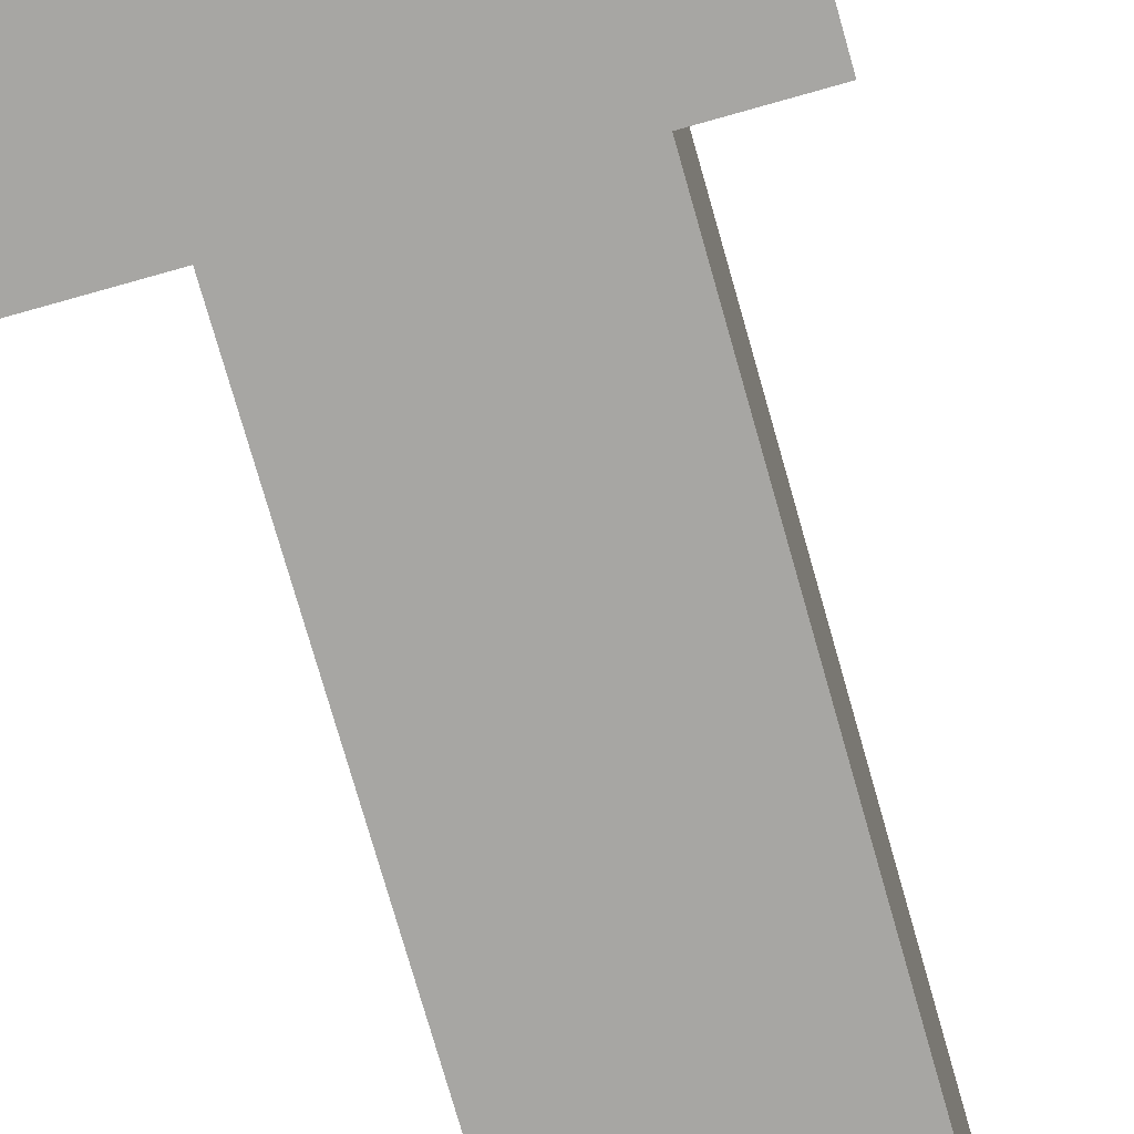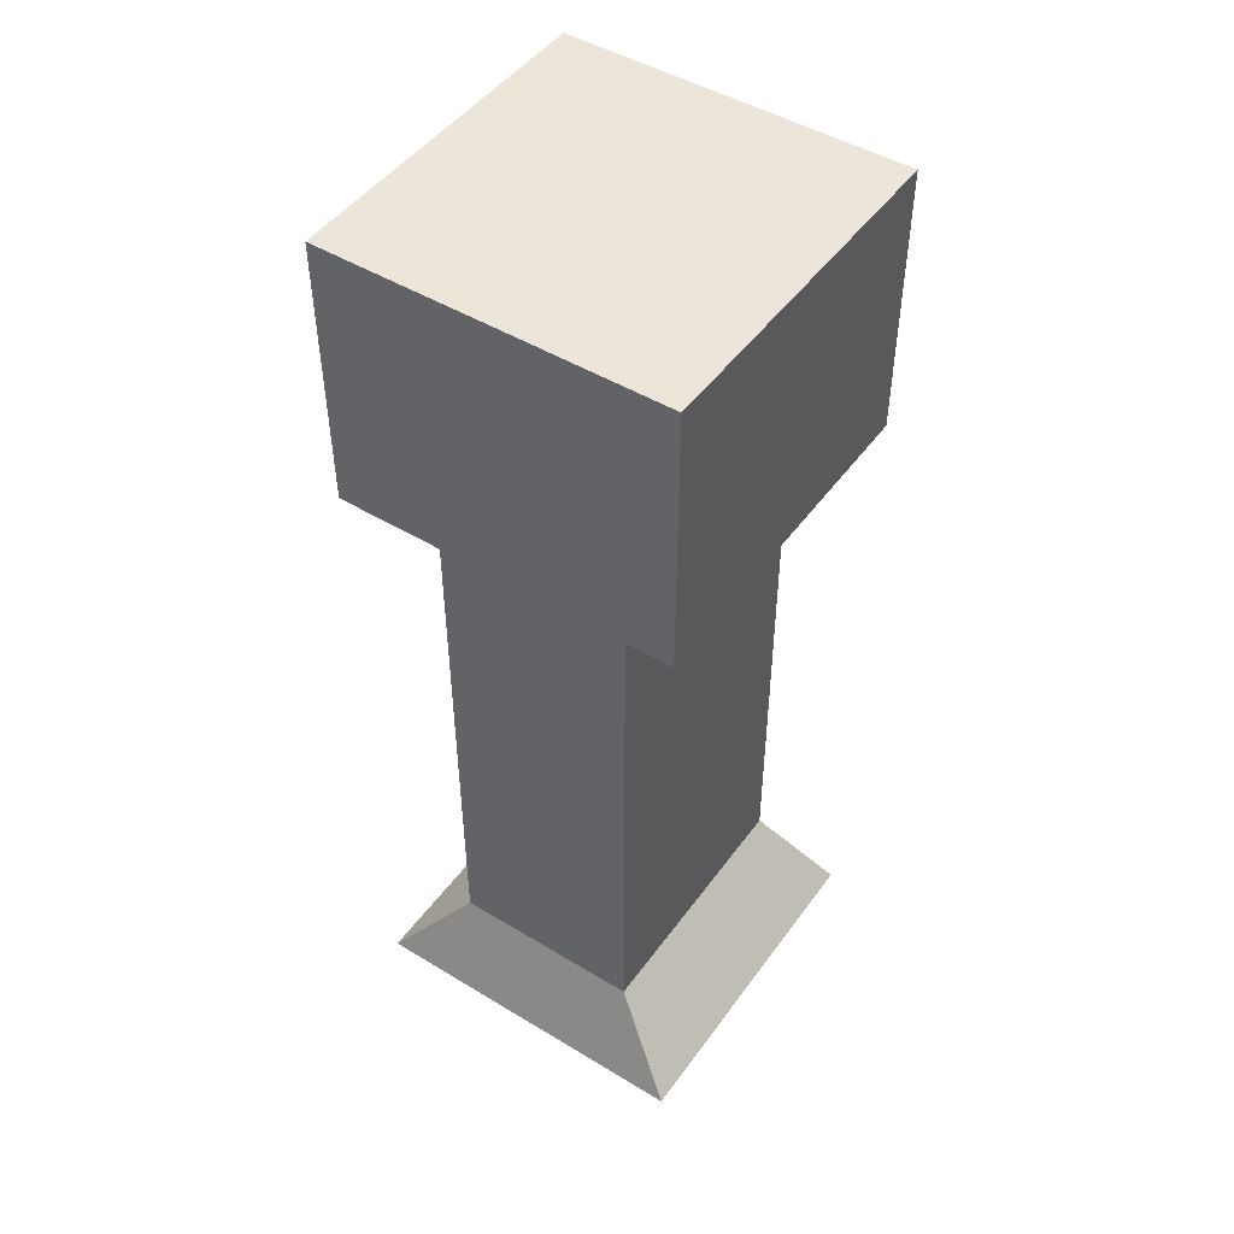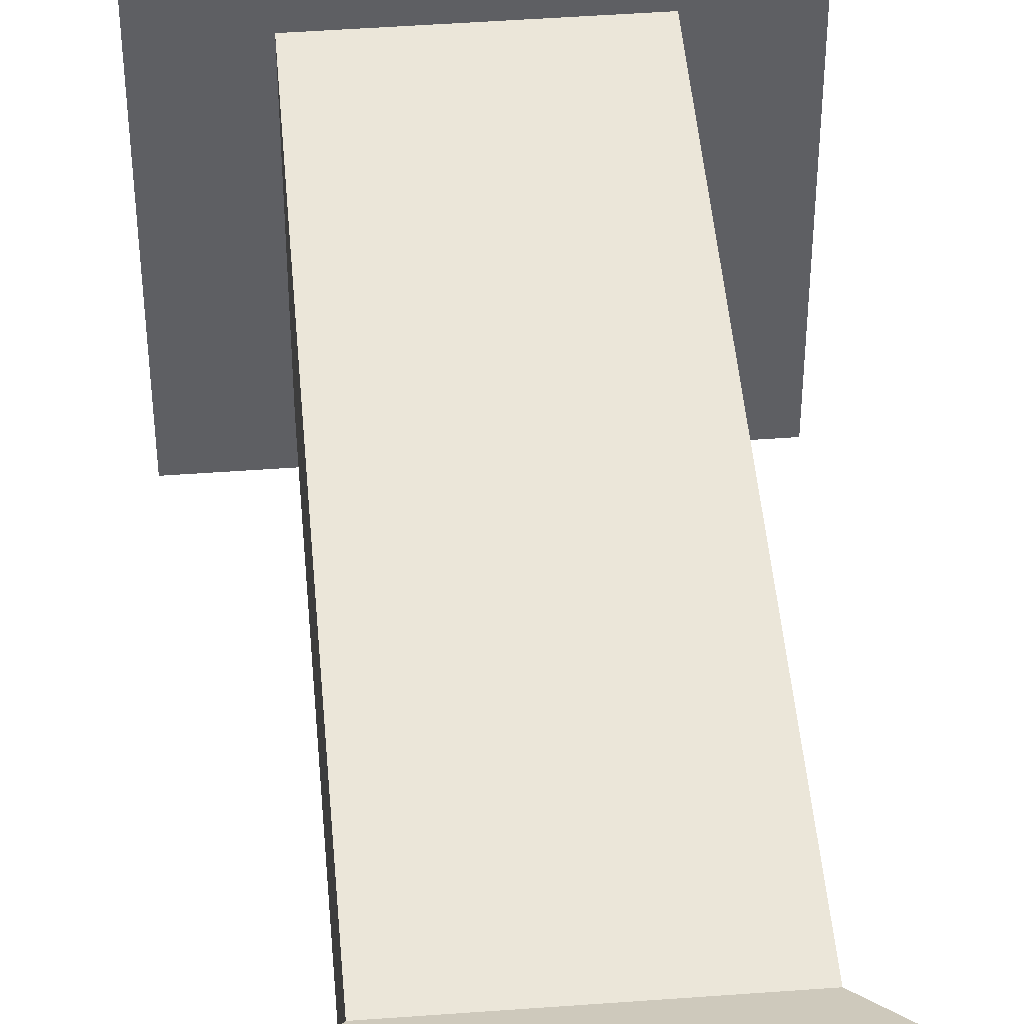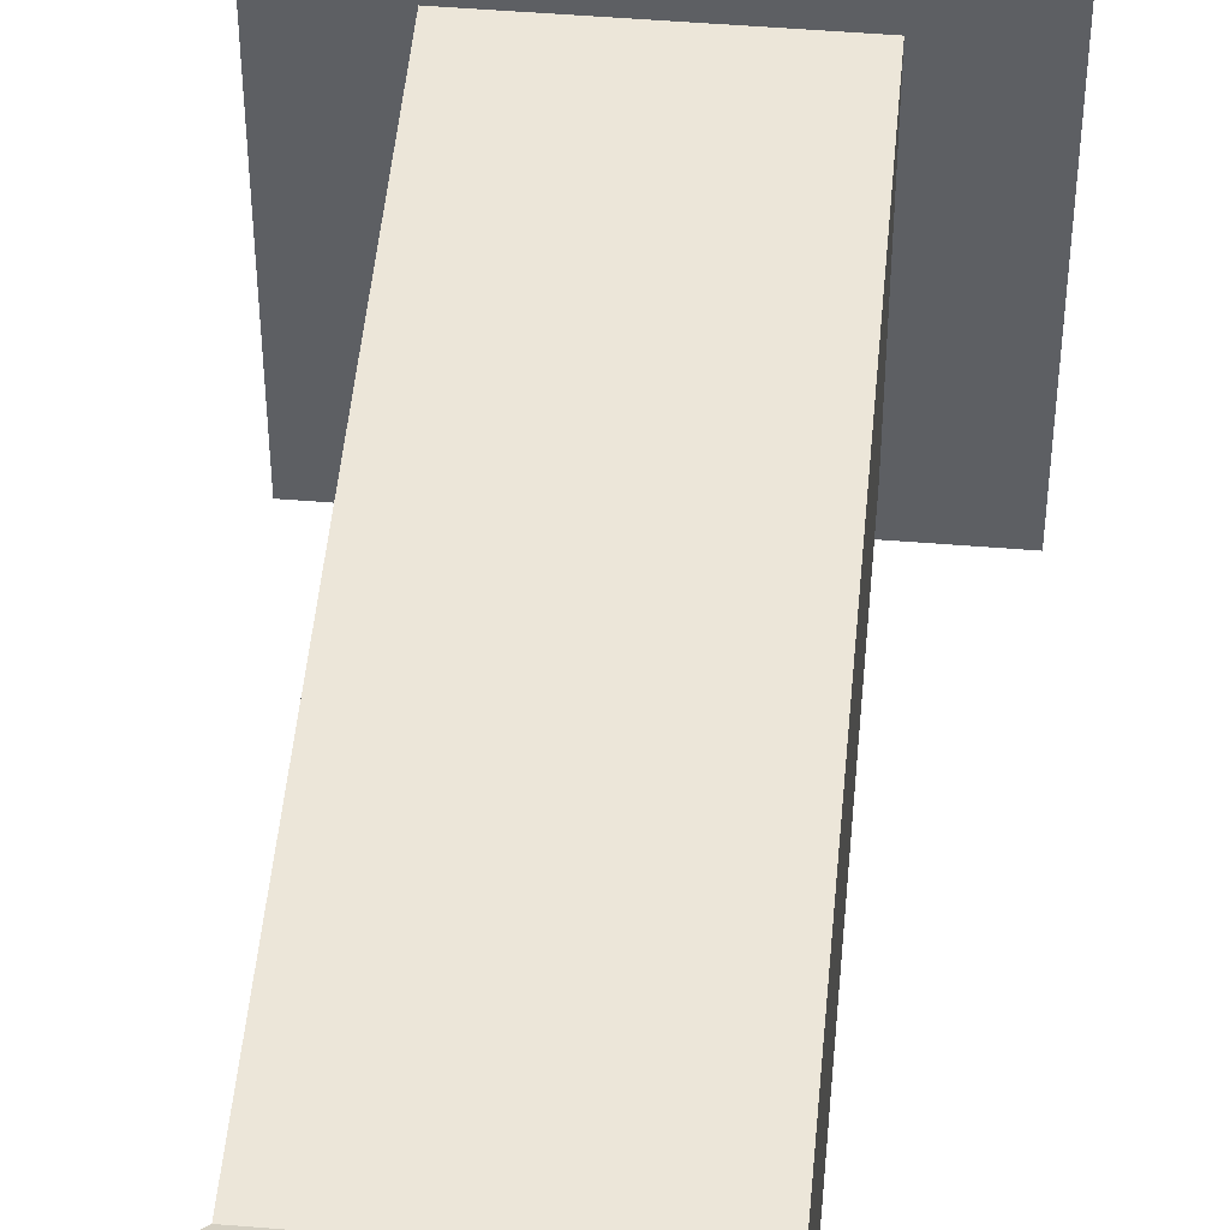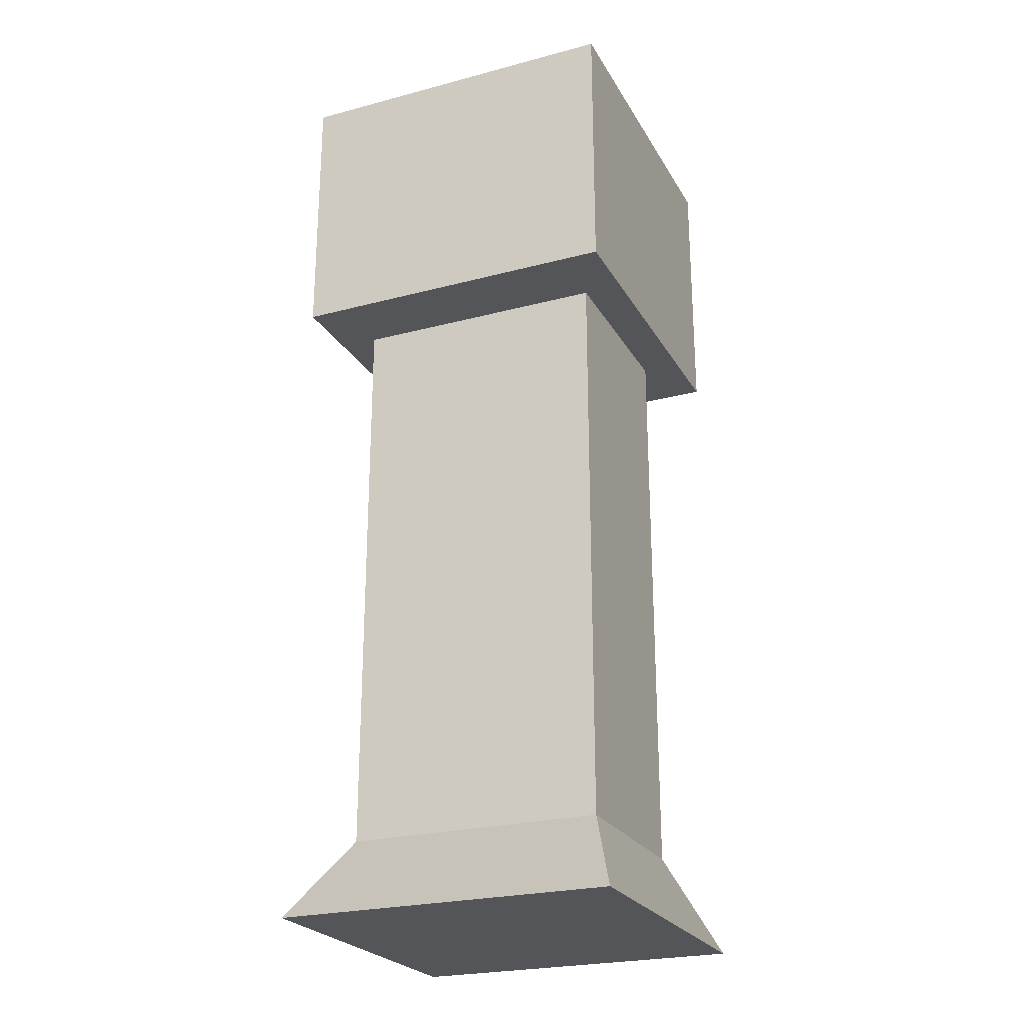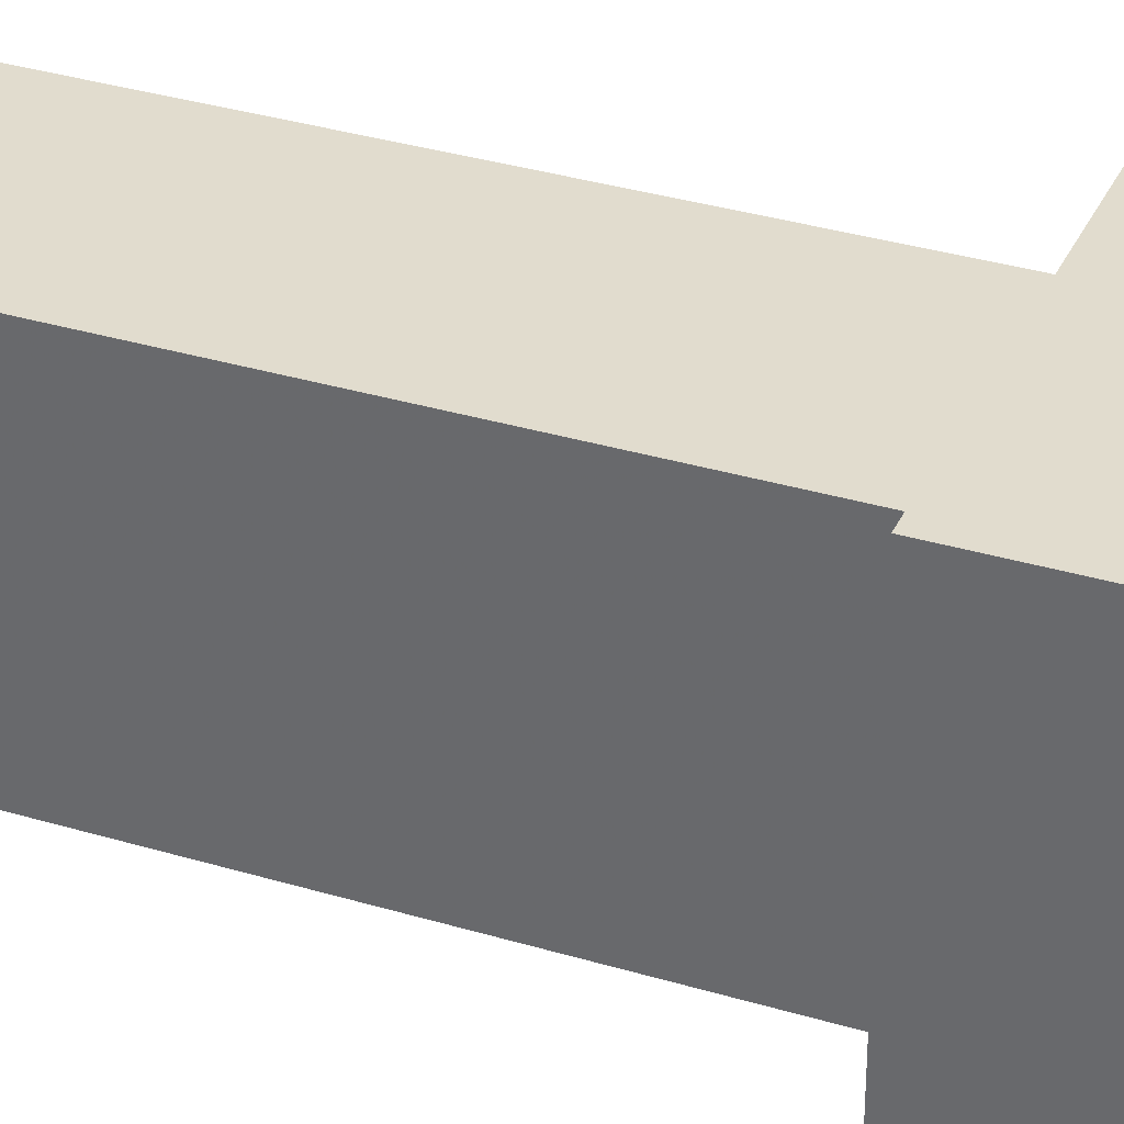
<metadata>
{"format":"obj","ext":"obj","renderer":"f3d","projection":"perspective","resolution":1024,"background":"white","views":[{"elev":-74.2,"azim":-164.2,"up":"+Z"},{"elev":47.8,"azim":-145.8,"up":"+Y"},{"elev":46.9,"azim":-4.8,"up":"+Z"},{"elev":49.2,"azim":5.2,"up":"+Z"},{"elev":-24.5,"azim":113.4,"up":"+Y"},{"elev":34.0,"azim":112.2,"up":"+Z"}]}
</metadata>
<code>
g men
v -0.6523 -1.815 0.6523
v -0.6523 1.815 0.6523
v 0.6523 -1.815 0.6523
v 0.6523 1.815 0.6523
v 0.6523 -1.815 -0.6523
v 0.6523 1.815 -0.6523
v -0.6523 -1.815 -0.6523
v -0.6523 1.815 -0.6523
v -0.6523 0.768 0.6523
v 0.6523 0.768 0.6523
v 0.6523 0.768 -0.6523
v -0.6523 0.768 -0.6523
v -0.3714 -1.476 0.5002
v 0.3714 -1.476 0.5002
v 0.3714 -1.476 -0.5002
v -0.3714 -1.476 -0.5002
v -0.3714 0.768 0.5002
v 0.3714 0.768 0.5002
v 0.3714 0.768 -0.5002
v -0.3714 0.768 -0.5002
f 18 17 13
f 19 18 14
f 20 19 15
f 2 8 12
f 6 8 2
f 3 1 7
f 4 2 9
f 6 4 10
f 8 6 11
f 16 13 17
f 14 13 1
f 17 18 10
f 15 14 3
f 18 19 11
f 16 15 5
f 19 20 12
f 20 17 9
f 13 16 7
f 14 18 13
f 15 19 14
f 16 20 15
f 9 2 12
f 4 6 2
f 5 3 7
f 10 4 9
f 11 6 10
f 12 8 11
f 20 16 17
f 3 14 1
f 9 17 10
f 5 15 3
f 10 18 11
f 7 16 5
f 11 19 12
f 12 20 9
f 1 13 7

</code>
